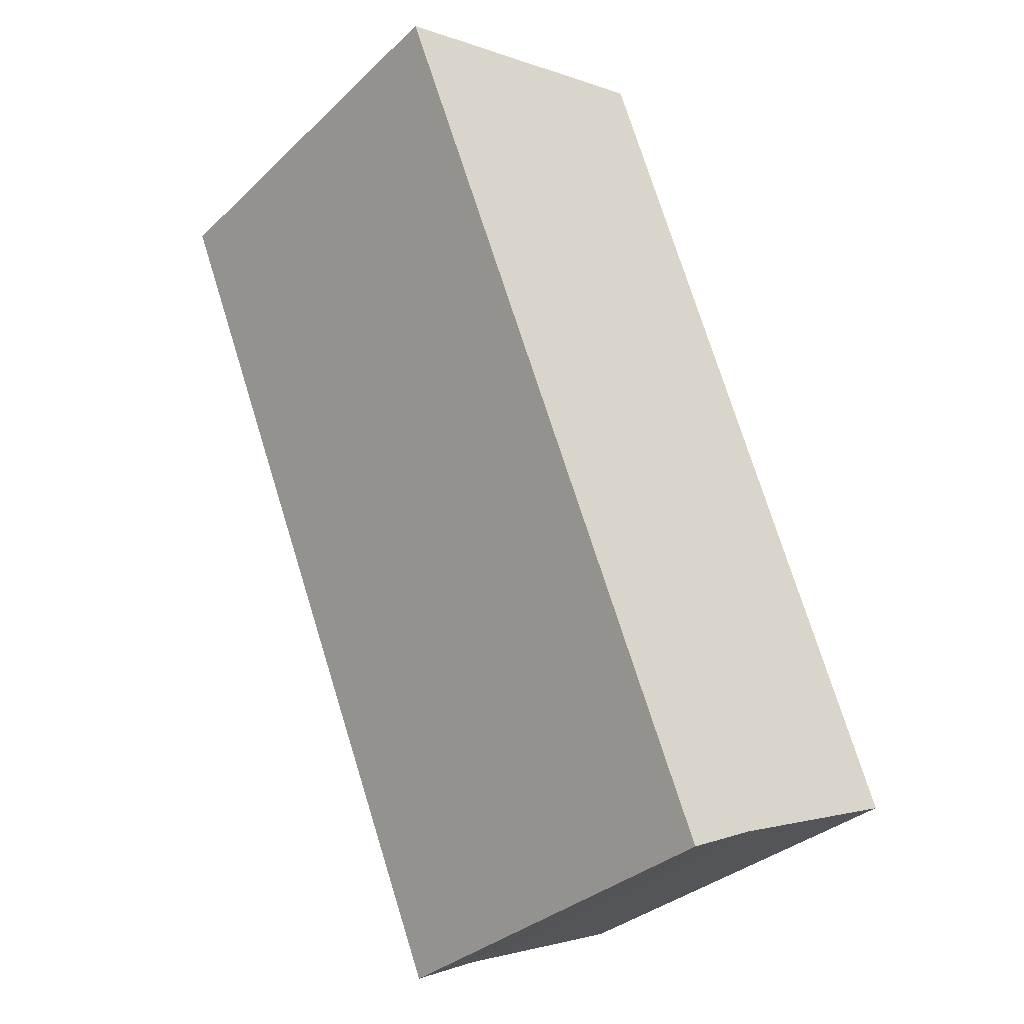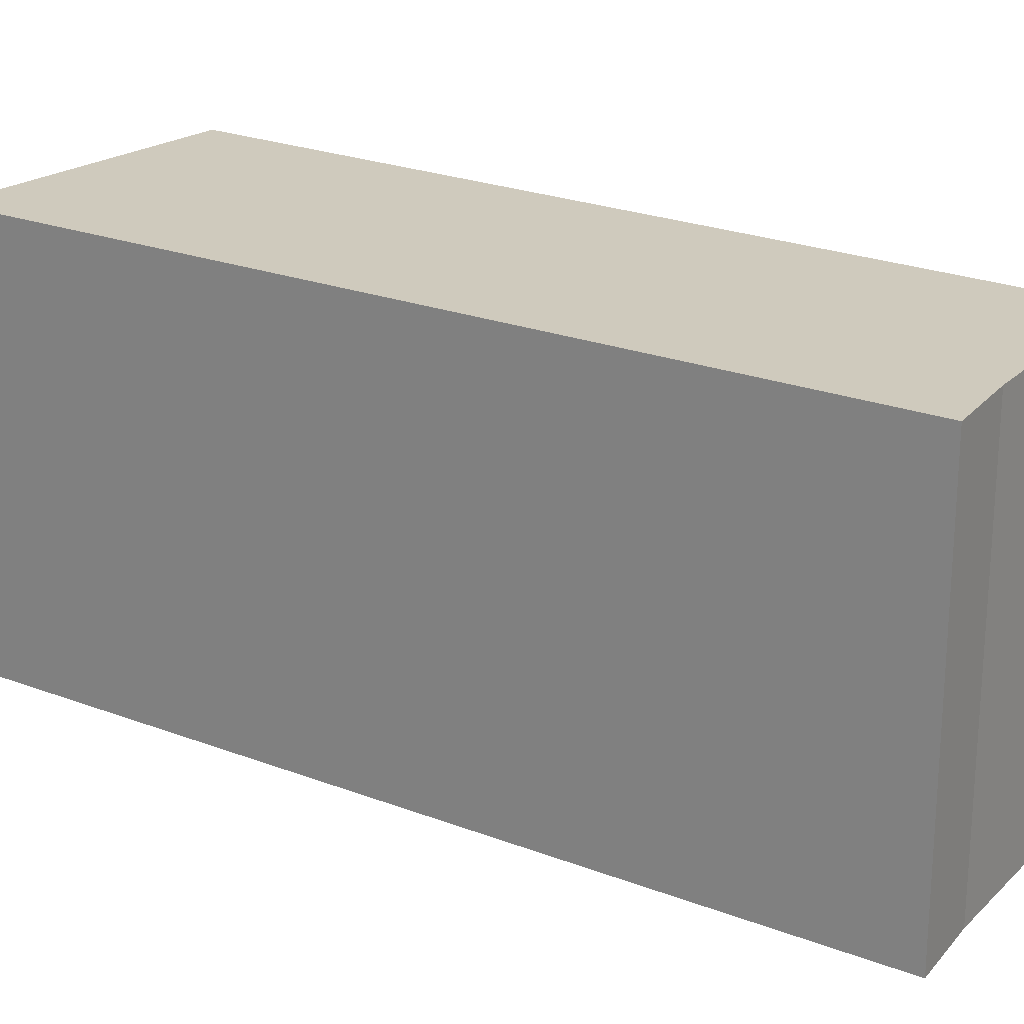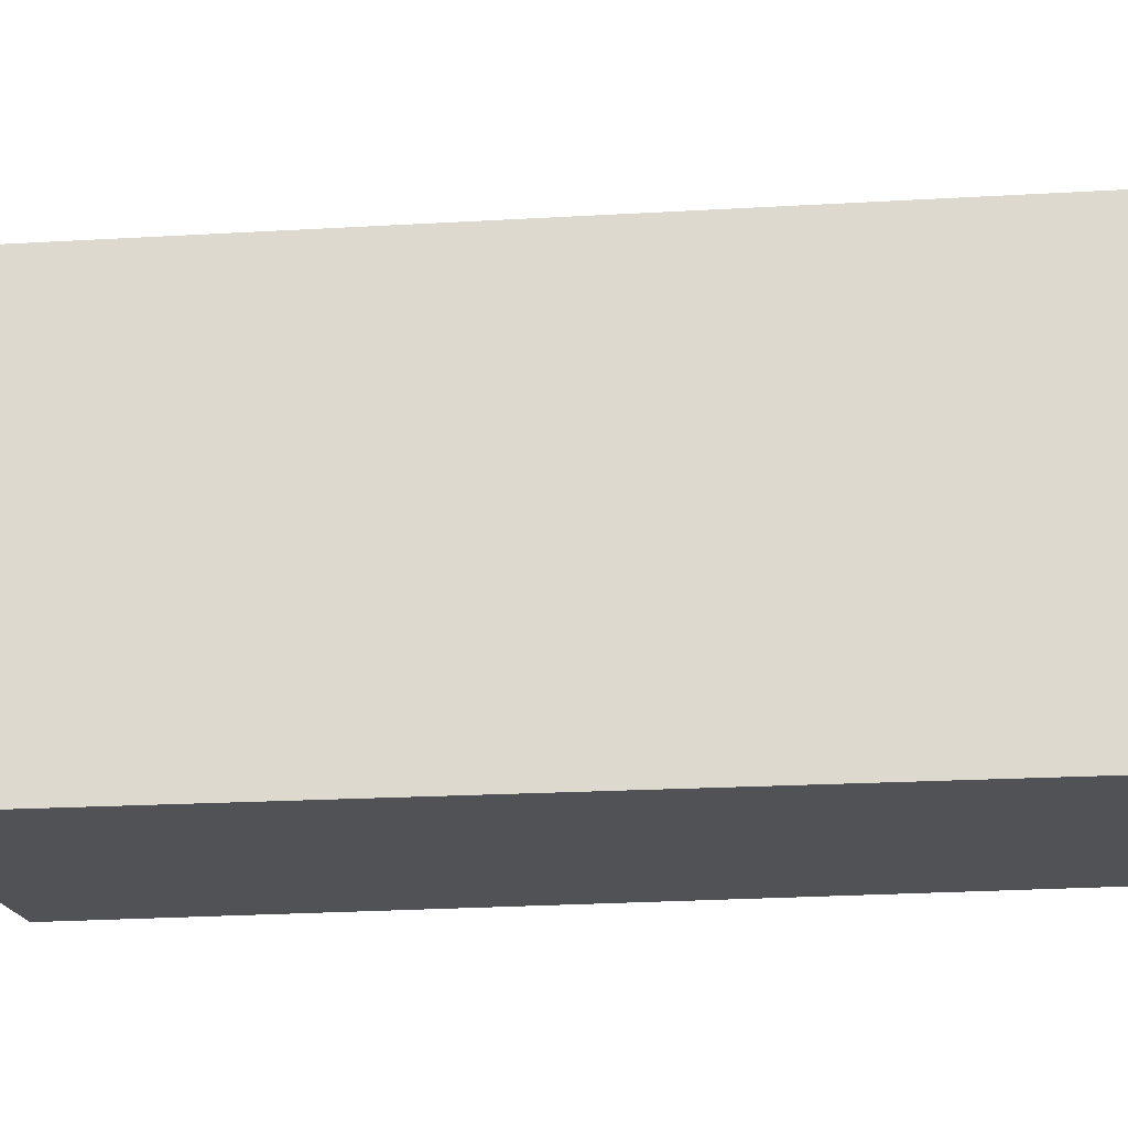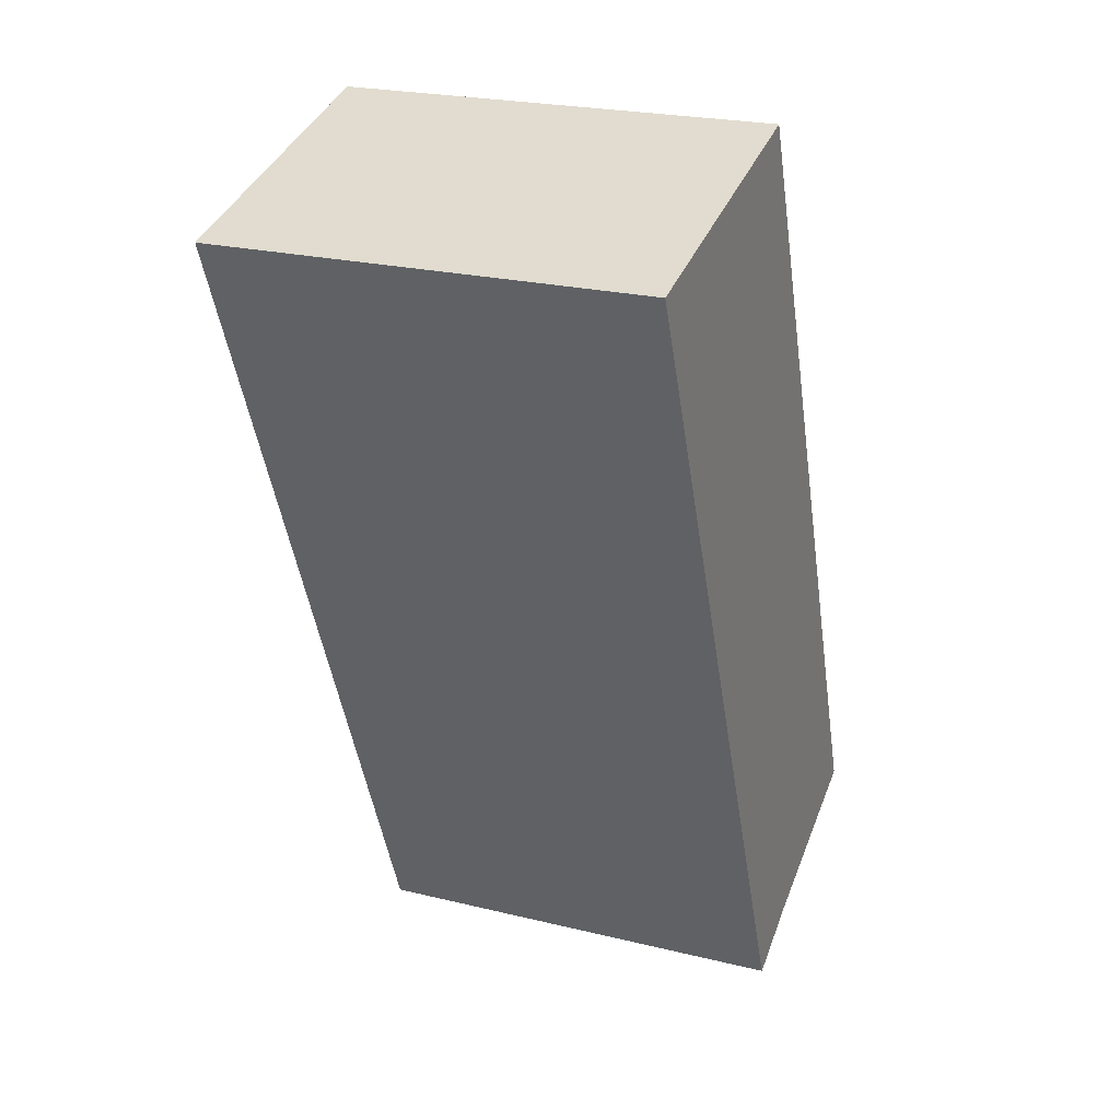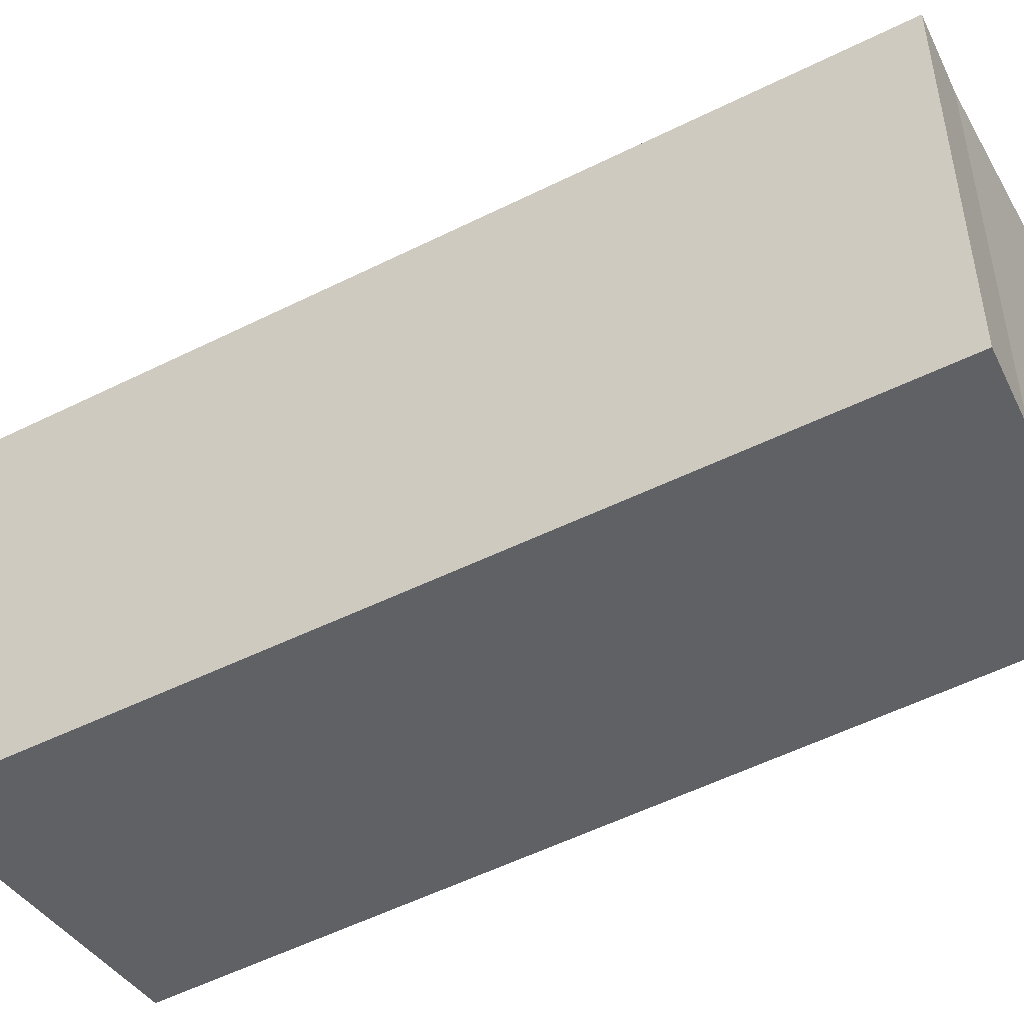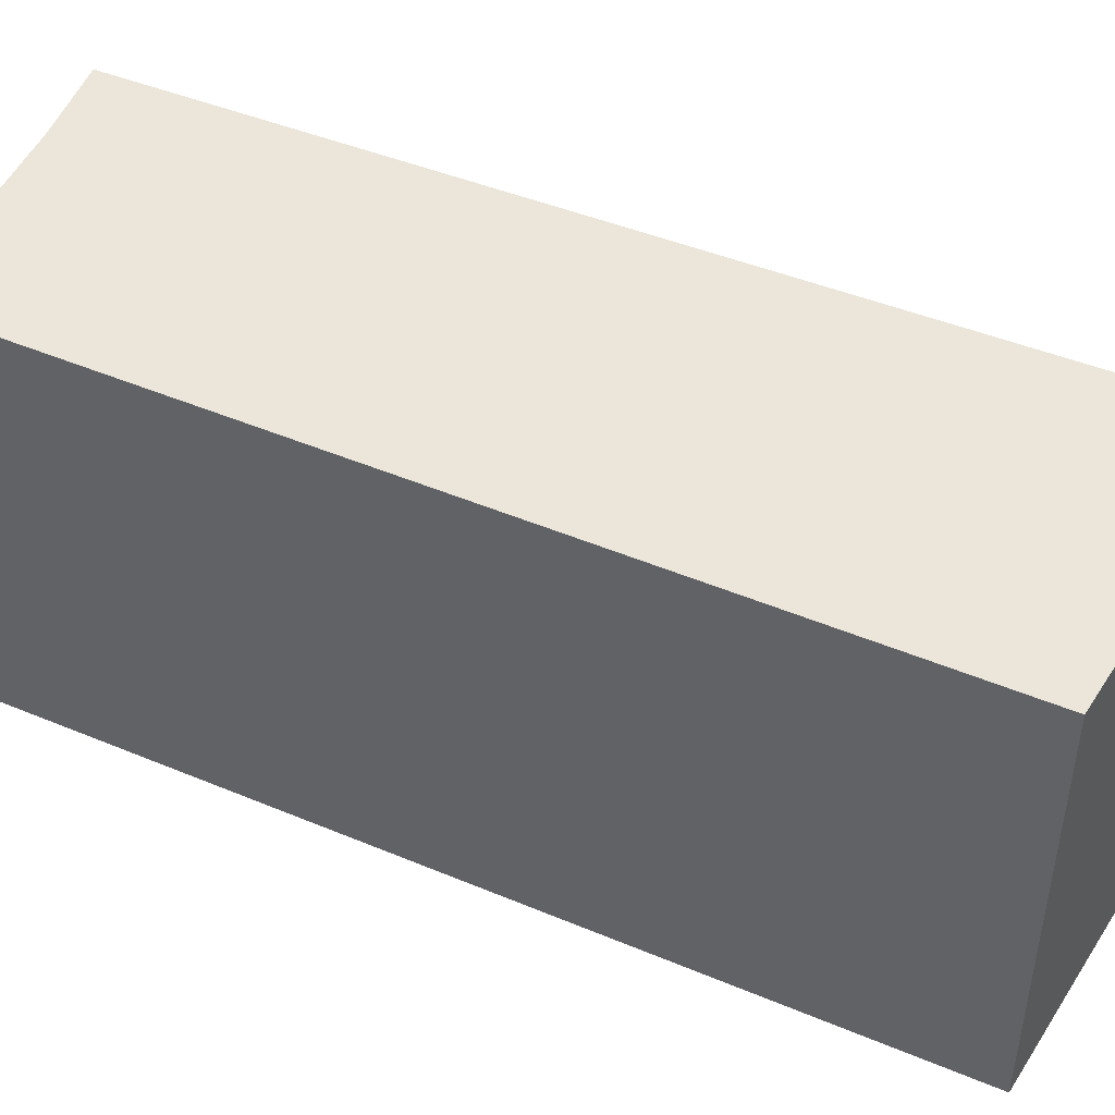
<metadata>
{"format":"obj","ext":"obj","renderer":"f3d","projection":"perspective","resolution":1024,"background":"white","views":[{"elev":-33.3,"azim":141.6,"up":"+Z"},{"elev":22.9,"azim":145.6,"up":"+Y"},{"elev":-21.1,"azim":118.3,"up":"+Y"},{"elev":23.3,"azim":112.5,"up":"+Z"},{"elev":-49.2,"azim":141.4,"up":"+Y"},{"elev":47.8,"azim":-43.6,"up":"+Y"}]}
</metadata>
<code>
v  2.005 2.765 5.197
v  1.191 2.765 -0.504
v  0 2.765 1.693e-16
v  1.644 2.765 -0.729
v  3.868 2.765 4.686
v  3.868 -2.869e-16 4.686
v  1.644 4.464e-17 -0.729
v  1.191 3.086e-17 -0.504
v  0 0 0
v  2.005 -3.182e-16 5.197
g defaultobject
f 1 2 3
f 2 1 4
f 4 1 5
f 6 4 5
f 4 6 7
f 7 2 4
f 2 7 8
f 8 3 2
f 3 8 9
f 9 1 3
f 1 9 10
f 10 5 1
f 5 10 6
f 10 7 6
f 7 10 8
f 8 10 9

</code>
